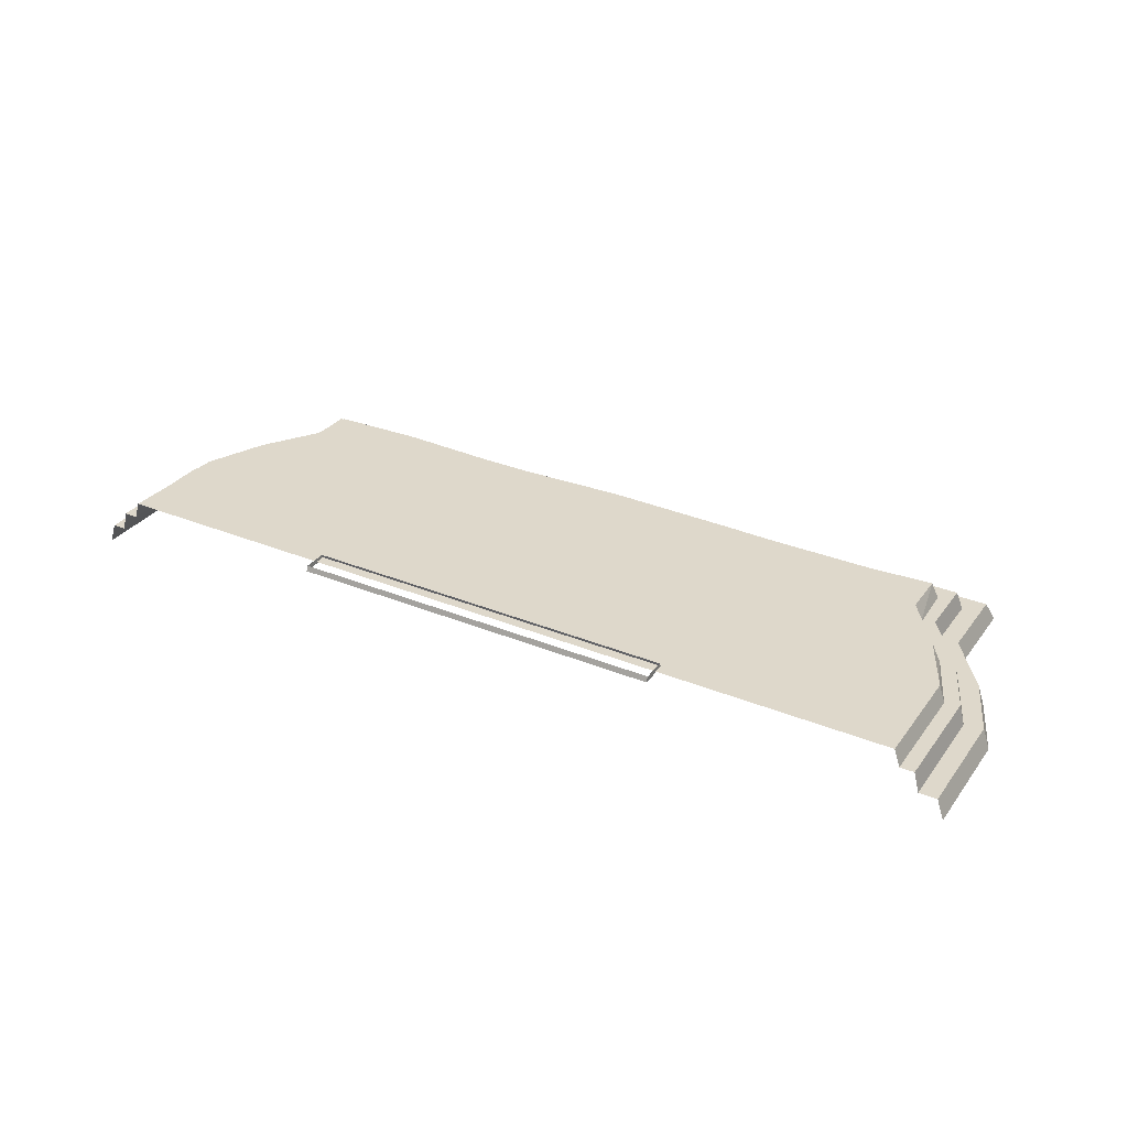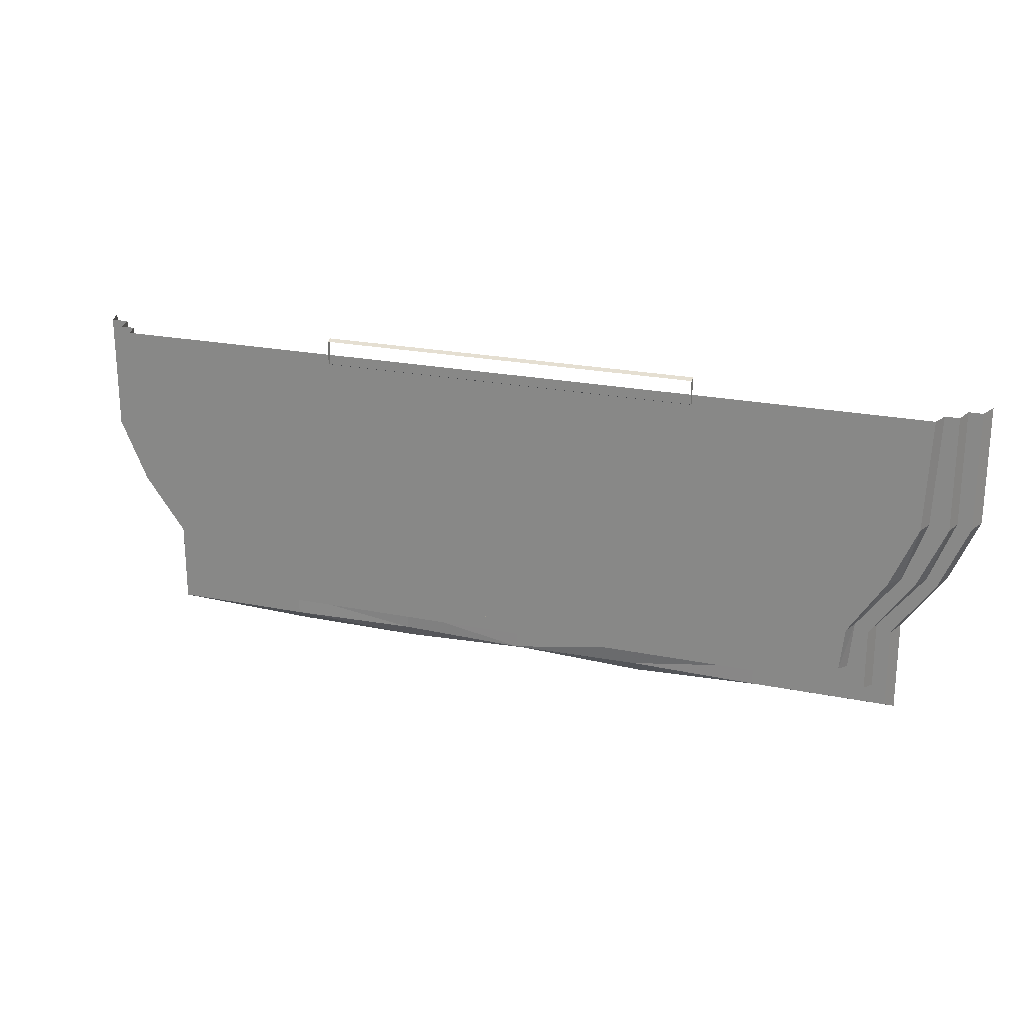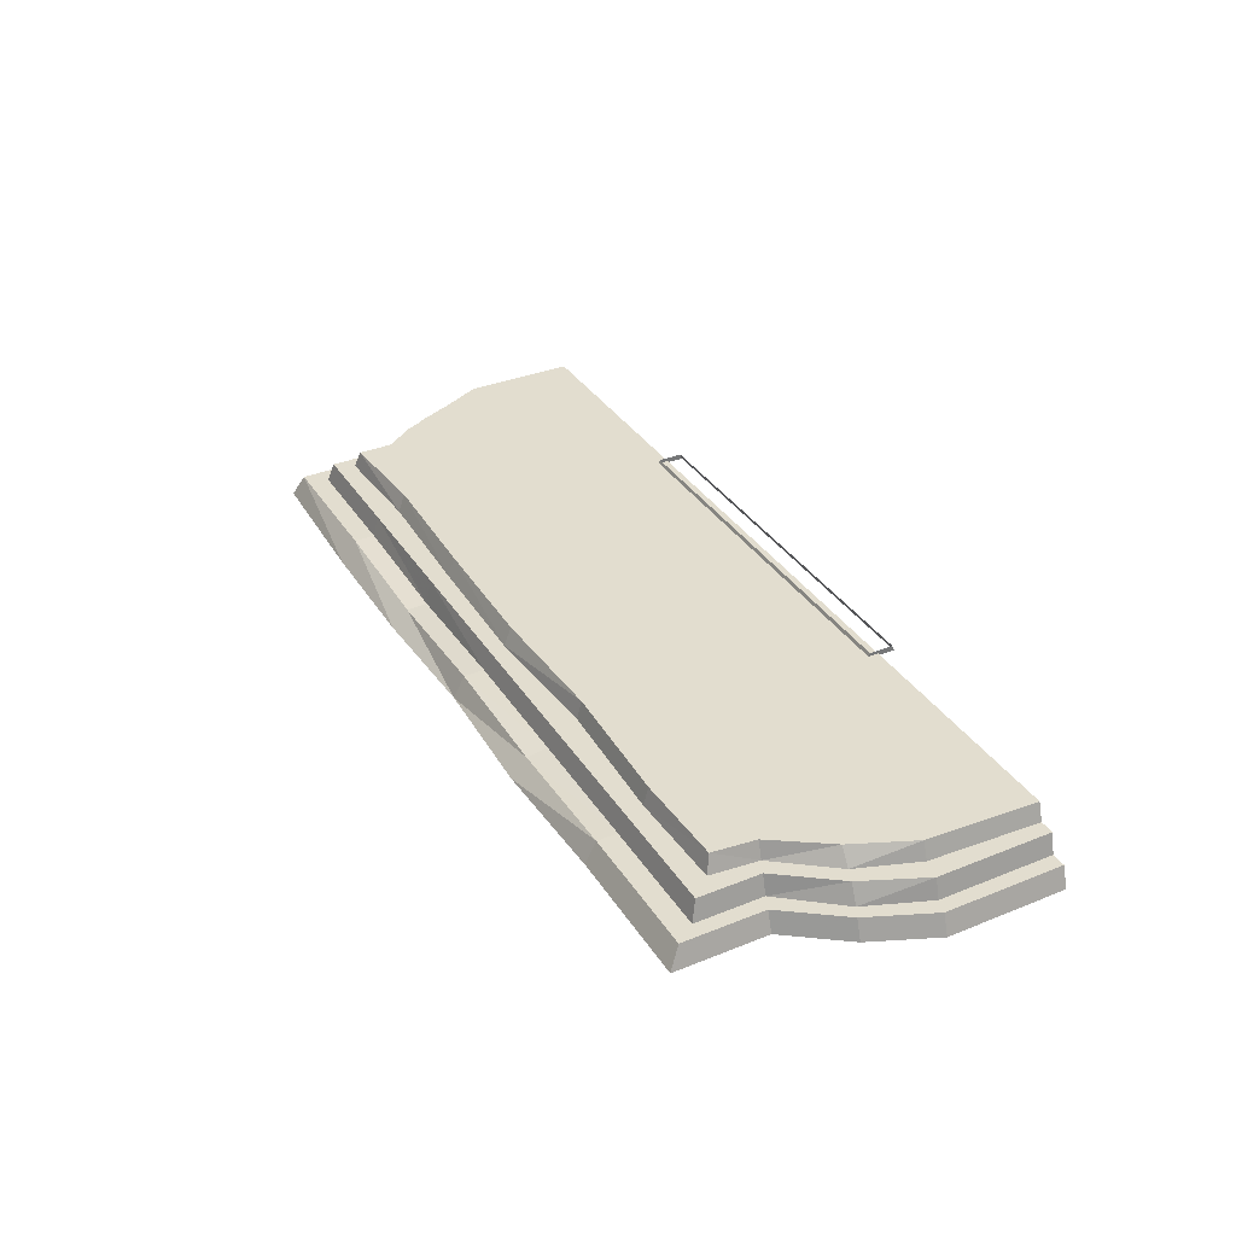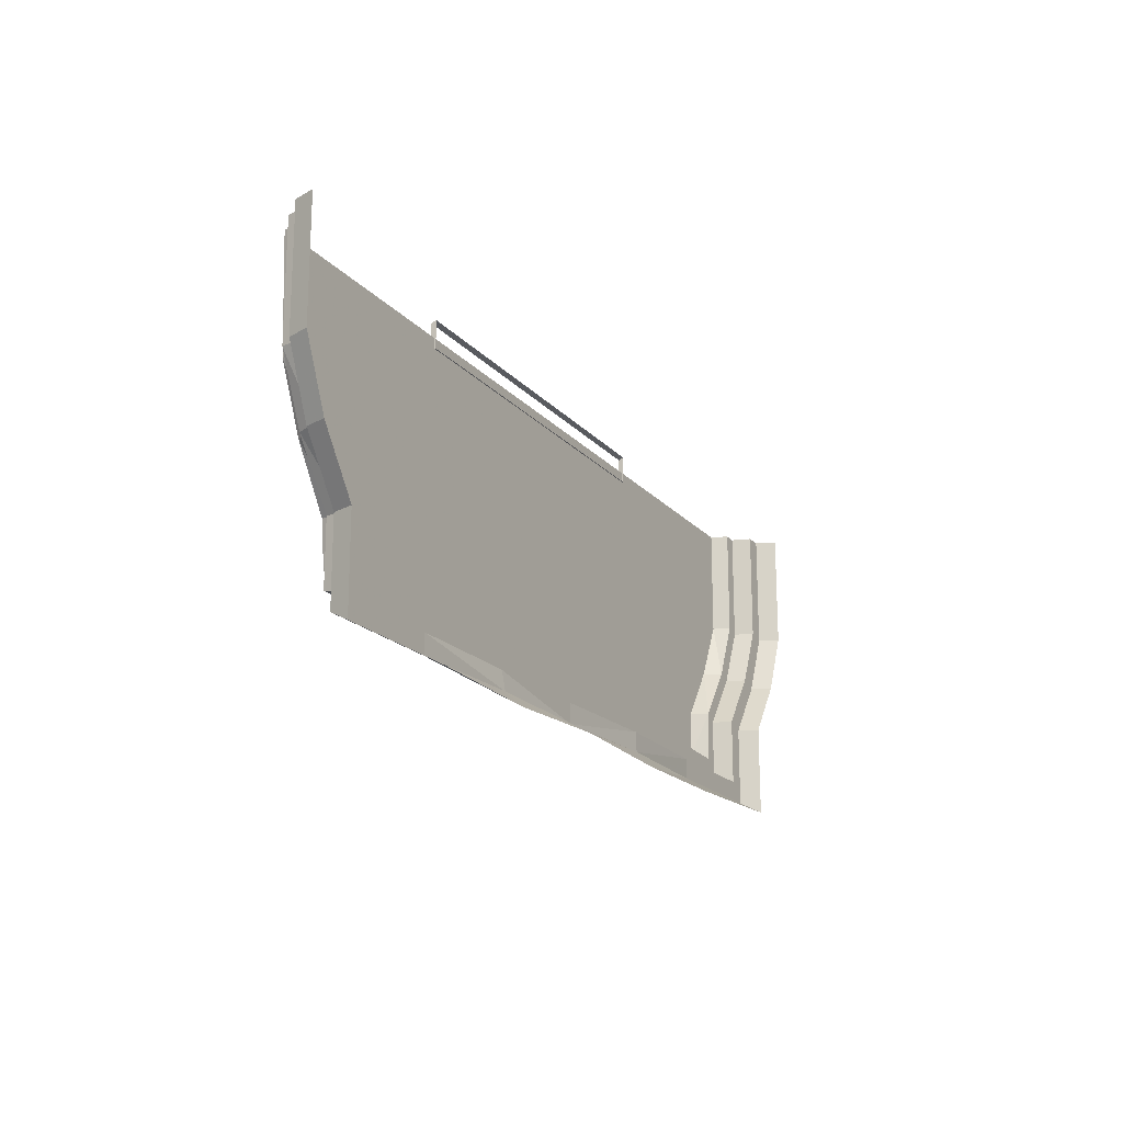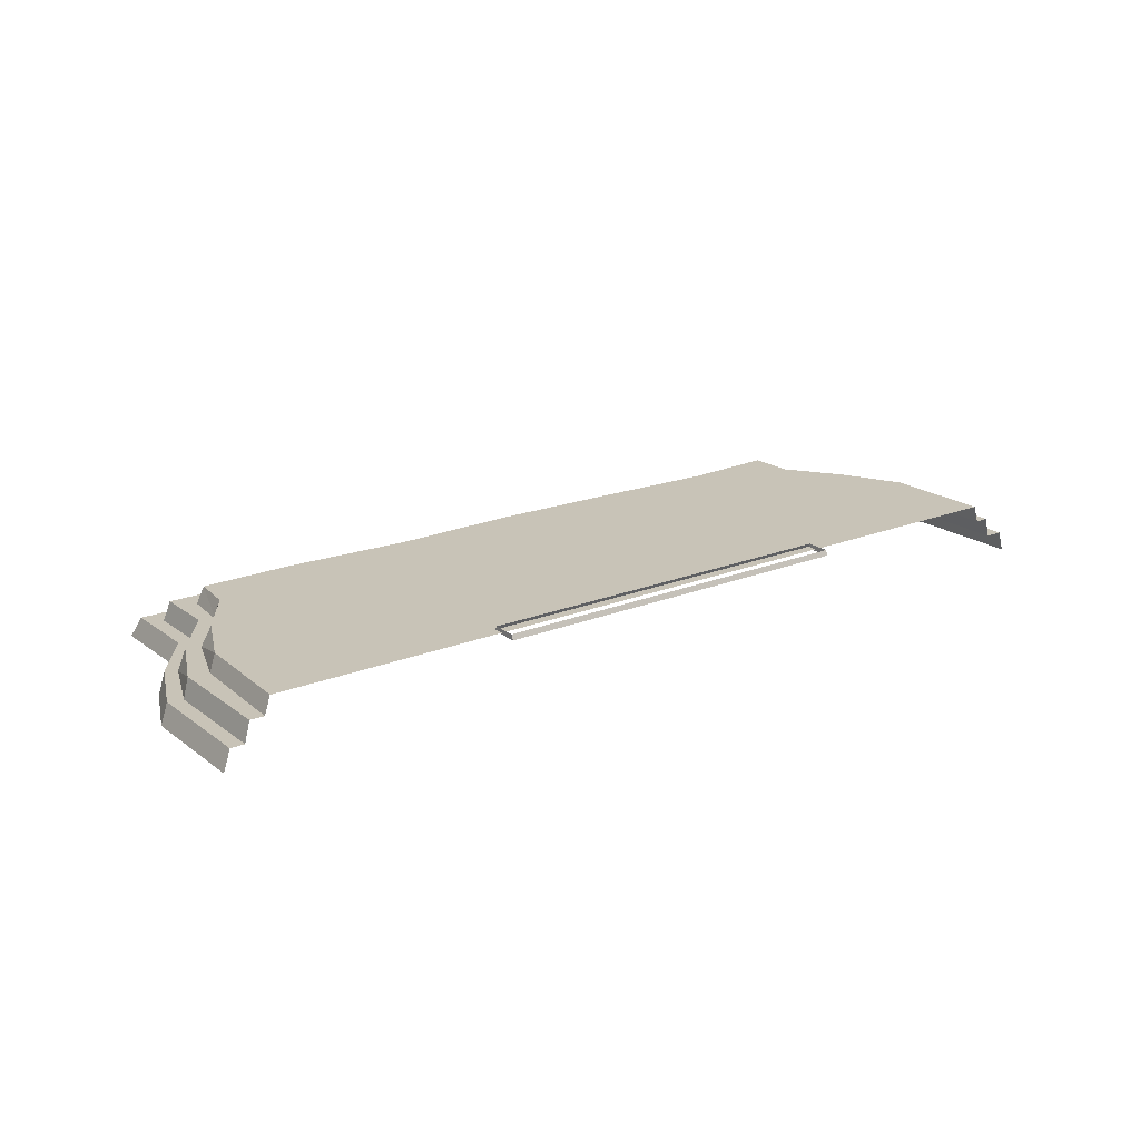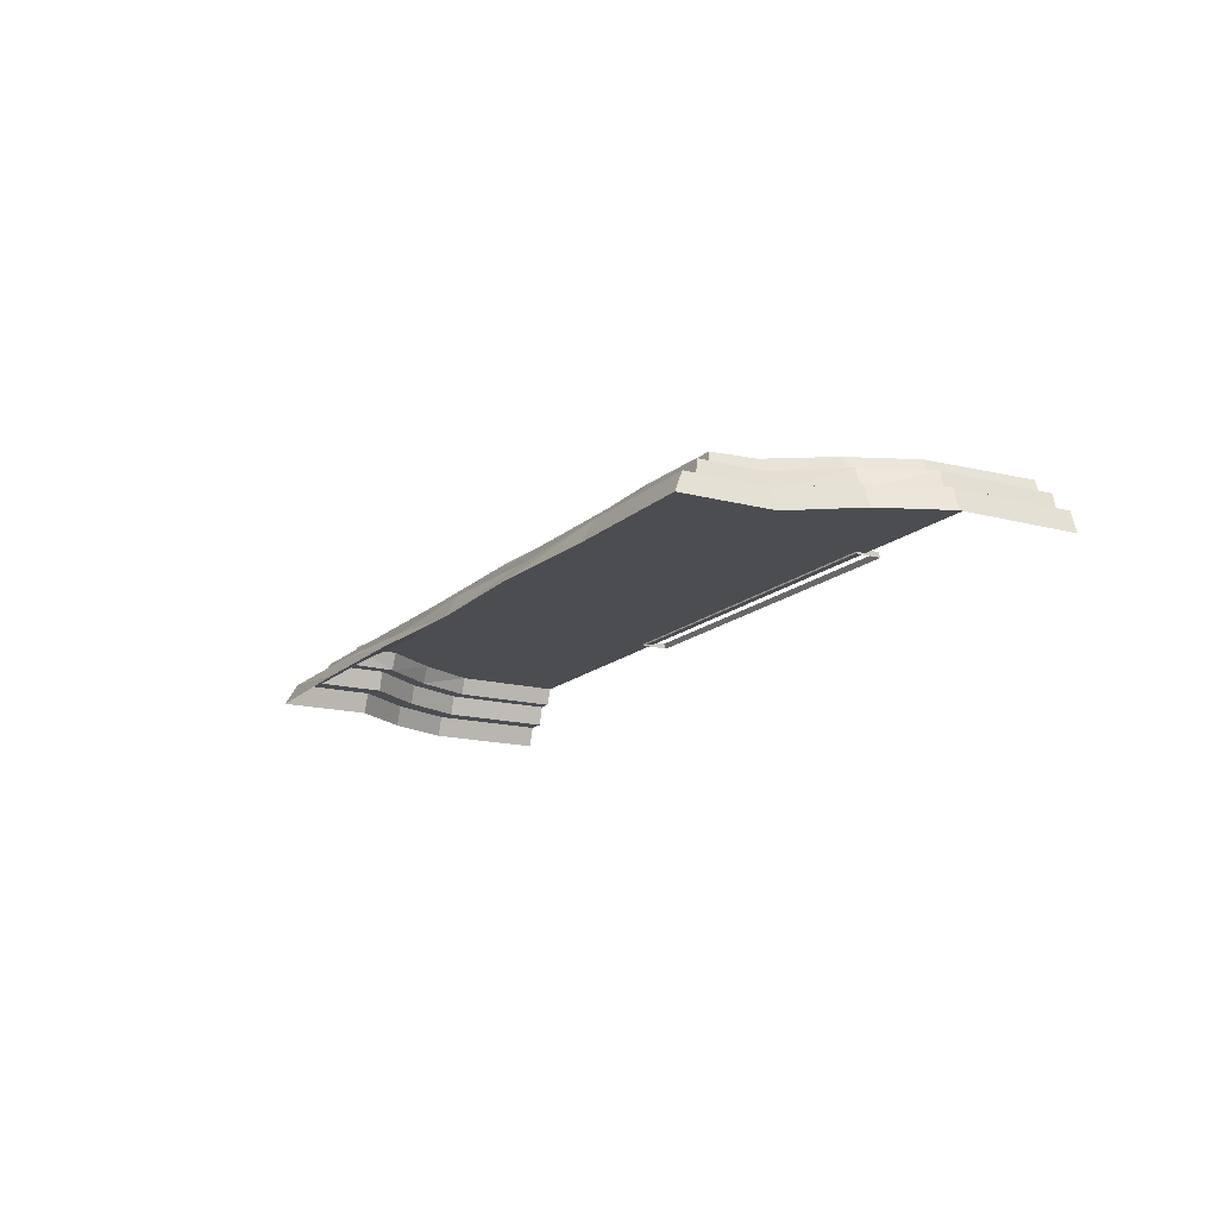
<metadata>
{"format":"obj","ext":"obj","renderer":"f3d","projection":"perspective","resolution":1024,"background":"white","views":[{"elev":31.6,"azim":-149.9,"up":"+Z"},{"elev":22.3,"azim":19.5,"up":"+Y"},{"elev":34.9,"azim":61.7,"up":"+Z"},{"elev":-18.6,"azim":117.8,"up":"+Y"},{"elev":19.7,"azim":143.4,"up":"+Z"},{"elev":-15.6,"azim":60.6,"up":"+Z"}]}
</metadata>
<code>
g juqing_yewai_562_men
v -333.2 -24.44 74
v -332.8 -218 74
v -166.4 -223.6 74
v -166.6 -24.47 74
v -612 122.6 -1.662
v -612 -29.62 -1.661
v -603.2 -29.62 25.16
v -603.2 122.6 25.16
v -576.3 -111.8 -1.661
v -567.5 -111.8 25.16
v -603.2 -29.62 25.16
v -612 -29.62 -1.661
v -523.3 -185.1 -1.661
v -523.3 -303.7 -1.661
v -514.5 -289.6 25.16
v -514.5 -185.1 25.16
v -333.2 -289.6 25.16
v -333.2 -309.7 -1.661
v -166.6 -310.4 -1.662
v -166.6 -289.6 18.06
v -603.2 122.6 25.16
v -603.2 -29.62 25.16
v -579.9 -24.43 25.16
v -580 122.6 25.16
v -567.5 -111.8 25.16
v -544.3 -104.1 25.16
v -579.9 -24.43 25.16
v -603.2 -29.62 25.16
v -514.5 -185.1 25.16
v -514.5 -289.6 25.16
v -491.1 -263.6 25.16
v -491.1 -176.9 25.16
v -333 -263.6 25.16
v -333.2 -289.6 25.16
v -166.6 -289.6 18.06
v -166.5 -263.6 19.26
v -580 122.6 25.16
v -579.9 -24.43 25.16
v -573.2 -24.43 51.26
v -573.3 122.6 51.26
v -544.3 -104.1 25.16
v -537.6 -104.1 51.26
v -573.2 -24.43 51.26
v -579.9 -24.43 25.16
v -491.1 -176.9 25.16
v -491.1 -263.6 25.16
v -484.3 -256.6 51.26
v -484.3 -176.9 51.26
v -333 -256.6 51.26
v -333 -263.6 25.16
v -166.5 -263.6 19.26
v -166.5 -256.6 51.26
v -573.3 122.6 51.26
v -573.2 -24.43 51.26
v -555 -19.32 51.26
v -555.1 122.9 51.26
v -537.6 -104.1 51.26
v -520.4 -97.06 51.26
v -555 -19.32 51.26
v -573.2 -24.43 51.26
v -484.3 -176.9 51.26
v -484.3 -256.6 51.26
v -466.9 -232.8 51.26
v -469.2 -168.1 51.26
v -332.8 -226.7 51.26
v -333 -256.6 51.26
v -166.5 -256.6 51.26
v -166.4 -232.8 51.26
v -555.1 122.9 51.26
v -555 -19.32 51.26
v -547.4 -19.32 74
v -547.6 122.9 74
v -520.4 -97.06 51.26
v -508.8 -97.06 74
v -555 -19.32 51.26
v -469.2 -168.1 51.26
v -466.9 -232.8 51.26
v -459.4 -226.7 74
v -459.4 -168.1 74
v -332.8 -218 74
v -332.8 -226.7 51.26
v -166.4 -232.8 51.26
v -166.4 -223.6 74
v -567.5 -111.8 25.16
v -576.3 -111.8 -1.661
v -491.1 -176.9 25.16
v -544.3 -104.1 25.16
v -567.5 -111.8 25.16
v -491.1 -176.9 25.16
v -484.3 -176.9 51.26
v -544.3 -104.1 25.16
v -484.3 -176.9 51.26
v -469.2 -168.1 51.26
v -520.4 -97.06 51.26
v -469.2 -168.1 51.26
v -520.4 -97.06 51.26
v -166.8 122.9 74
v -333.5 122.9 74
v -459.4 -168.1 74
v -459.4 -226.7 74
v -514.5 -289.6 25.16
v -523.3 -303.7 -1.661
v 4.9e-05 -303.7 -1.662
v 5.2e-05 -289.6 25.16
v 5.2e-05 -289.6 25.16
v 4.9e-05 -263.6 25.16
v -484.3 -256.6 51.26
v -491.1 -263.6 25.16
v 4.9e-05 -263.6 25.16
v 5.3e-05 -256.6 51.26
v 5.3e-05 -256.6 51.26
v 5e-05 -236.2 51.26
v -459.4 -226.7 74
v -466.9 -232.8 51.26
v 5e-05 -236.2 51.26
v 5.4e-05 -226.7 74
v 2.8e-05 -24.85 74
v 8e-06 122.9 74
v -547.6 122.9 74
v -547.4 -19.32 74
v -508.8 -97.06 74
v 5.4e-05 -226.7 74
v 333.2 -24.44 74
v 166.6 -24.47 74
v 166.4 -219.8 74
v 332.8 -226.7 74
v 606.9 122.6 -1.662
v 598.1 122.6 25.16
v 598.1 -29.62 25.16
v 606.9 -29.62 -1.662
v 571.2 -111.8 -1.662
v 606.9 -29.62 -1.662
v 598.1 -29.62 25.16
v 562.3 -111.8 25.16
v 518.1 -185.1 -1.662
v 509.3 -185.1 25.16
v 509.3 -289.6 25.16
v 518.1 -303.7 -1.662
v 333.2 -289.6 25.16
v 166.6 -289.6 20.28
v 166.6 -309.9 -1.662
v 333.2 -303.7 -1.662
v 598.1 122.6 25.16
v 580 122.6 25.16
v 579.9 -24.43 25.16
v 598.1 -29.62 25.16
v 562.3 -111.8 25.16
v 598.1 -29.62 25.16
v 579.9 -24.43 25.16
v 548.4 -104.1 25.16
v 509.3 -185.1 25.16
v 491.1 -176.9 25.16
v 491.1 -263.6 25.16
v 509.3 -289.6 25.16
v 333 -263.6 25.16
v 166.5 -263.6 25.16
v 166.6 -289.6 20.28
v 333.2 -289.6 25.16
v 580 122.6 25.16
v 573.3 122.6 51.26
v 573.2 -24.43 51.26
v 579.9 -24.43 25.16
v 548.4 -104.1 25.16
v 579.9 -24.43 25.16
v 573.2 -24.43 51.26
v 537.6 -104.1 51.26
v 491.1 -176.9 25.16
v 484.3 -176.9 51.26
v 484.3 -256.6 51.26
v 491.1 -263.6 25.16
v 333 -256.6 51.26
v 166.5 -256.6 51.26
v 166.5 -263.6 25.16
v 333 -263.6 25.16
v 573.3 122.6 51.26
v 555.1 122.9 51.26
v 548.4 -19.32 51.26
v 573.2 -24.43 51.26
v 537.6 -104.1 51.26
v 573.2 -24.43 51.26
v 548.4 -19.32 51.26
v 520.4 -97.06 51.26
v 484.3 -176.9 51.26
v 466.9 -168.1 51.26
v 460.9 -229.4 51.26
v 484.3 -256.6 51.26
v 332.8 -232.8 51.26
v 166.4 -225.9 51.26
v 166.5 -256.6 51.26
v 333 -256.6 51.26
v 555.1 122.9 51.26
v 547.6 122.9 74
v 540.9 -19.32 74
v 548.4 -19.32 51.26
v 520.4 -97.06 51.26
v 548.4 -19.32 51.26
v 506.6 -97.06 74
v 466.9 -168.1 51.26
v 459.4 -168.1 74
v 453.4 -223.2 74
v 460.9 -229.4 51.26
v 332.8 -226.7 74
v 166.4 -219.8 74
v 166.4 -225.9 51.26
v 332.8 -232.8 51.26
v 571.2 -111.8 -1.662
v 562.3 -111.8 25.16
v 562.3 -111.8 25.16
v 548.4 -104.1 25.16
v 491.1 -176.9 25.16
v 491.1 -176.9 25.16
v 548.4 -104.1 25.16
v 484.3 -176.9 51.26
v 484.3 -176.9 51.26
v 520.4 -97.06 51.26
v 466.9 -168.1 51.26
v 466.9 -168.1 51.26
v 520.4 -97.06 51.26
v 333.5 122.9 74
v 166.8 122.9 74
v 459.4 -168.1 74
v 453.4 -223.2 74
v 509.3 -289.6 25.16
v 518.1 -303.7 -1.662
v 484.3 -256.6 51.26
v 491.1 -263.6 25.16
v 453.4 -223.2 74
v 460.9 -229.4 51.26
v 547.6 122.9 74
v 540.9 -19.32 74
v 506.6 -97.06 74
v 0.5669 108.8 71.55
v 0.5669 111.5 78.39
v -246.4 111.5 78.39
v -246.4 108.8 71.55
v 0.5668 144.9 71.55
v 0.5668 142.3 78.39
v 247.5 142.3 78.39
v 247.5 144.9 71.55
v 247.5 108.8 71.55
v 247.5 111.5 78.39
v -246.4 144.9 71.55
v -246.4 142.3 78.39
v 247.5 142.3 78.39
v 247.5 111.5 78.39
v 247.5 108.8 71.55
v 247.5 144.9 71.55
v -246.4 111.5 78.39
v -246.4 142.3 78.39
v -246.4 144.9 71.55
v -246.4 108.8 71.55
f 1 2 3
f 3 4 1
f 5 6 7
f 7 8 5
f 9 10 11
f 11 12 9
f 13 14 15
f 15 16 13
f 17 18 19
f 19 20 17
f 21 22 23
f 23 24 21
f 25 26 27
f 27 28 25
f 29 30 31
f 31 32 29
f 33 34 35
f 35 36 33
f 37 38 39
f 39 40 37
f 41 42 43
f 43 44 41
f 45 46 47
f 47 48 45
f 49 50 51
f 51 52 49
f 53 54 55
f 55 56 53
f 57 58 59
f 59 60 57
f 61 62 63
f 63 64 61
f 65 66 67
f 67 68 65
f 69 70 71
f 71 72 69
f 73 74 71
f 71 75 73
f 76 77 78
f 78 79 76
f 80 81 82
f 82 83 80
f 13 16 84
f 84 85 13
f 29 86 87
f 87 88 29
f 89 90 42
f 42 91 89
f 92 93 94
f 94 57 92
f 95 79 74
f 74 96 95
f 4 97 98
f 98 1 4
f 99 100 2
f 2 1 99
f 101 102 18
f 18 17 101
f 103 104 20
f 20 19 103
f 31 30 34
f 34 33 31
f 105 106 36
f 36 35 105
f 107 108 50
f 50 49 107
f 109 110 52
f 52 51 109
f 63 62 66
f 66 65 63
f 111 112 68
f 68 67 111
f 113 114 81
f 81 80 113
f 115 116 83
f 83 82 115
f 4 117 118
f 118 97 4
f 119 120 1
f 1 98 119
f 1 120 121
f 1 121 99
f 122 117 4
f 4 3 122
f 123 124 125
f 125 126 123
f 127 128 129
f 129 130 127
f 131 132 133
f 133 134 131
f 135 136 137
f 137 138 135
f 139 140 141
f 141 142 139
f 143 144 145
f 145 146 143
f 147 148 149
f 149 150 147
f 151 152 153
f 153 154 151
f 155 156 157
f 157 158 155
f 159 160 161
f 161 162 159
f 163 164 165
f 165 166 163
f 167 168 169
f 169 170 167
f 171 172 173
f 173 174 171
f 175 176 177
f 177 178 175
f 179 180 181
f 181 182 179
f 183 184 185
f 185 186 183
f 187 188 189
f 189 190 187
f 191 192 193
f 193 194 191
f 195 196 193
f 193 197 195
f 198 199 200
f 200 201 198
f 202 203 204
f 204 205 202
f 135 206 207
f 207 136 135
f 151 208 209
f 209 210 151
f 211 212 166
f 166 213 211
f 214 179 215
f 215 216 214
f 217 218 197
f 197 199 217
f 124 123 219
f 219 220 124
f 221 123 126
f 126 222 221
f 223 139 142
f 142 224 223
f 103 141 140
f 140 104 103
f 153 155 158
f 158 154 153
f 105 157 156
f 156 106 105
f 225 171 174
f 174 226 225
f 109 173 172
f 172 110 109
f 185 187 190
f 190 186 185
f 111 189 188
f 188 112 111
f 227 202 205
f 205 228 227
f 115 204 203
f 203 116 115
f 124 220 118
f 118 117 124
f 229 219 123
f 123 230 229
f 123 231 230
f 123 221 231
f 122 125 124
f 124 117 122
f 232 233 234
f 234 235 232
f 236 237 238
f 238 239 236
f 240 241 233
f 233 232 240
f 242 243 237
f 237 236 242
f 244 245 246
f 246 247 244
f 248 249 250
f 250 251 248

</code>
